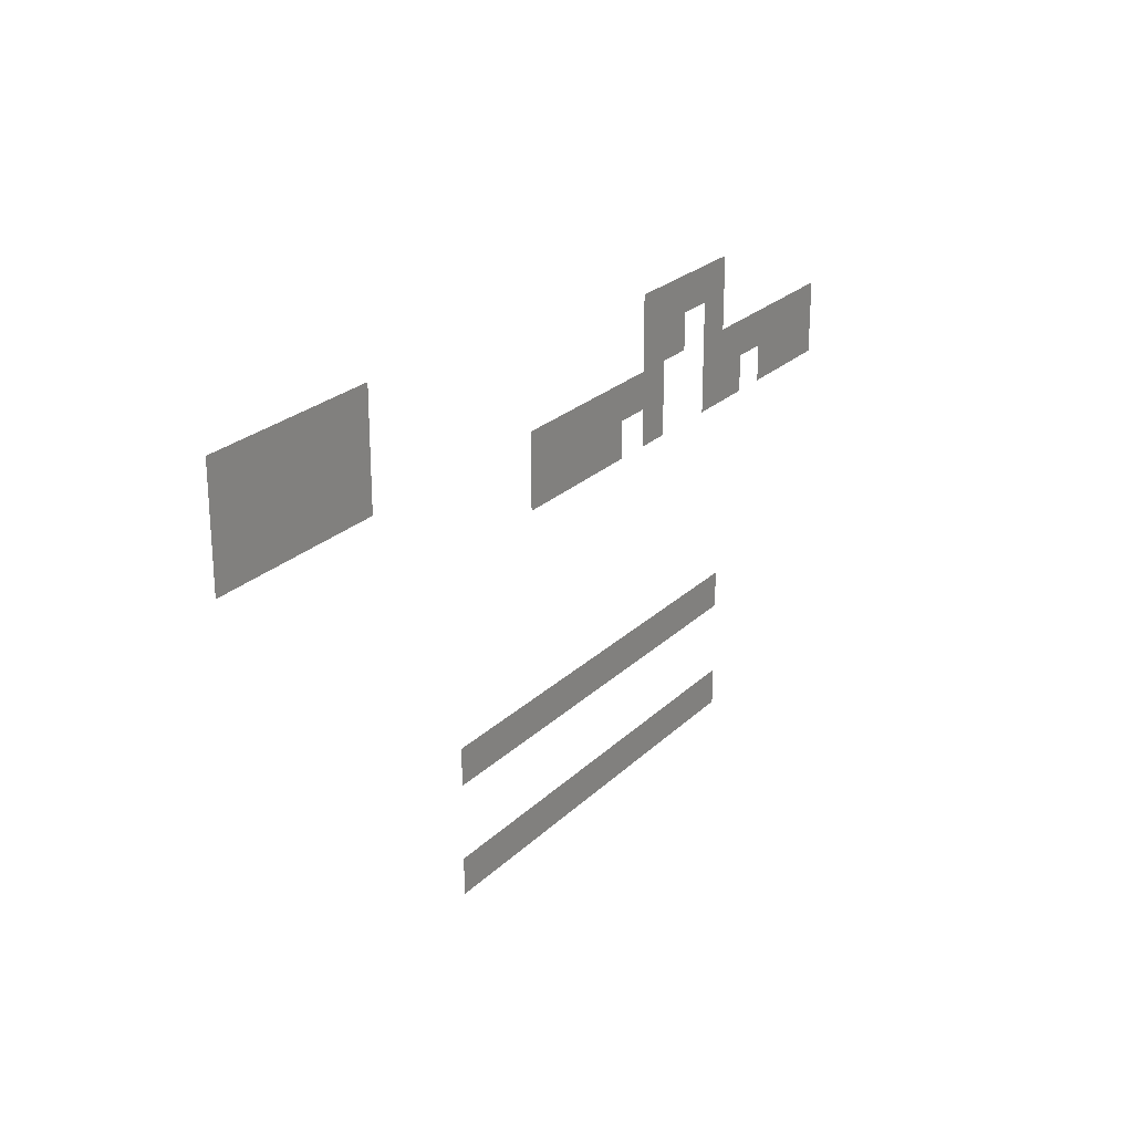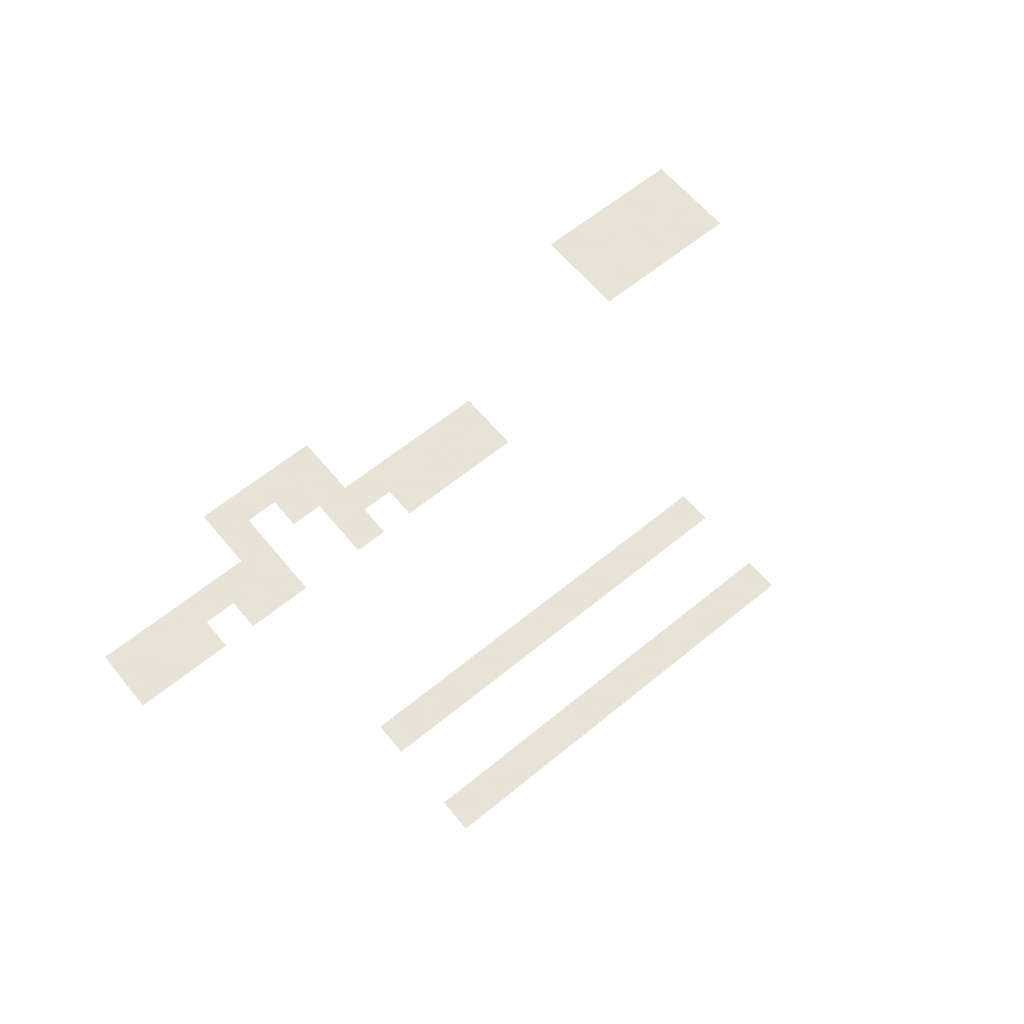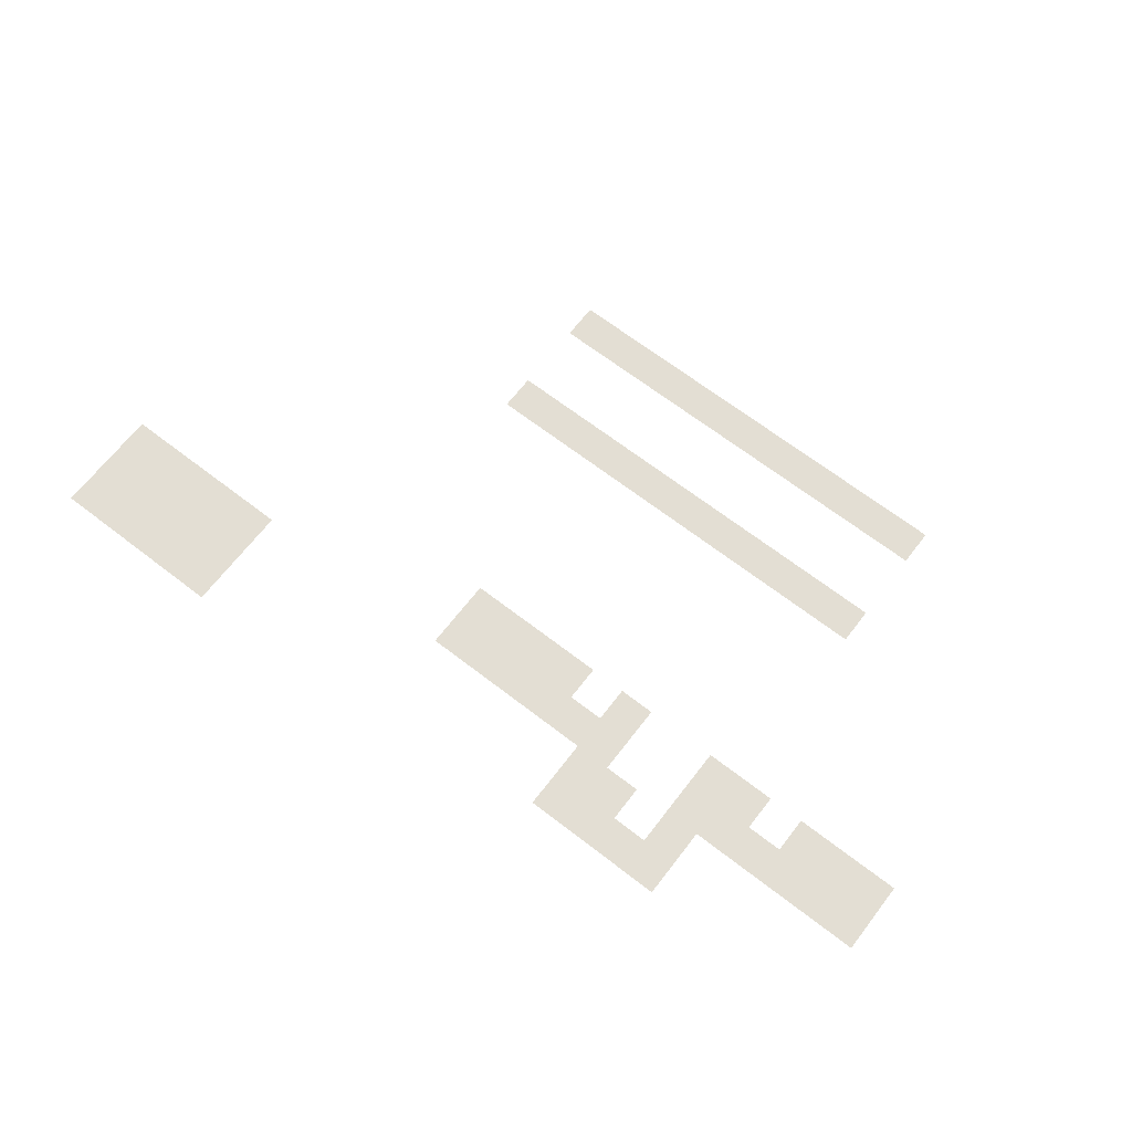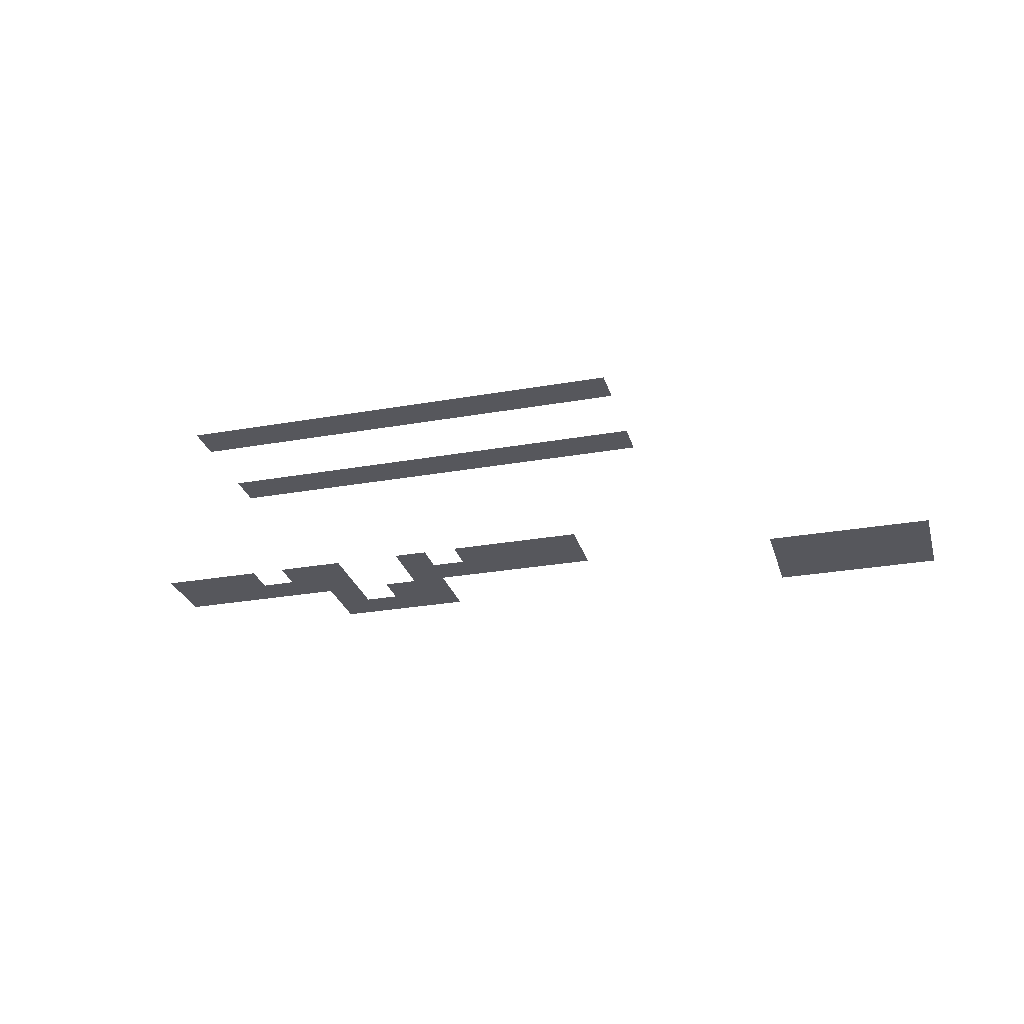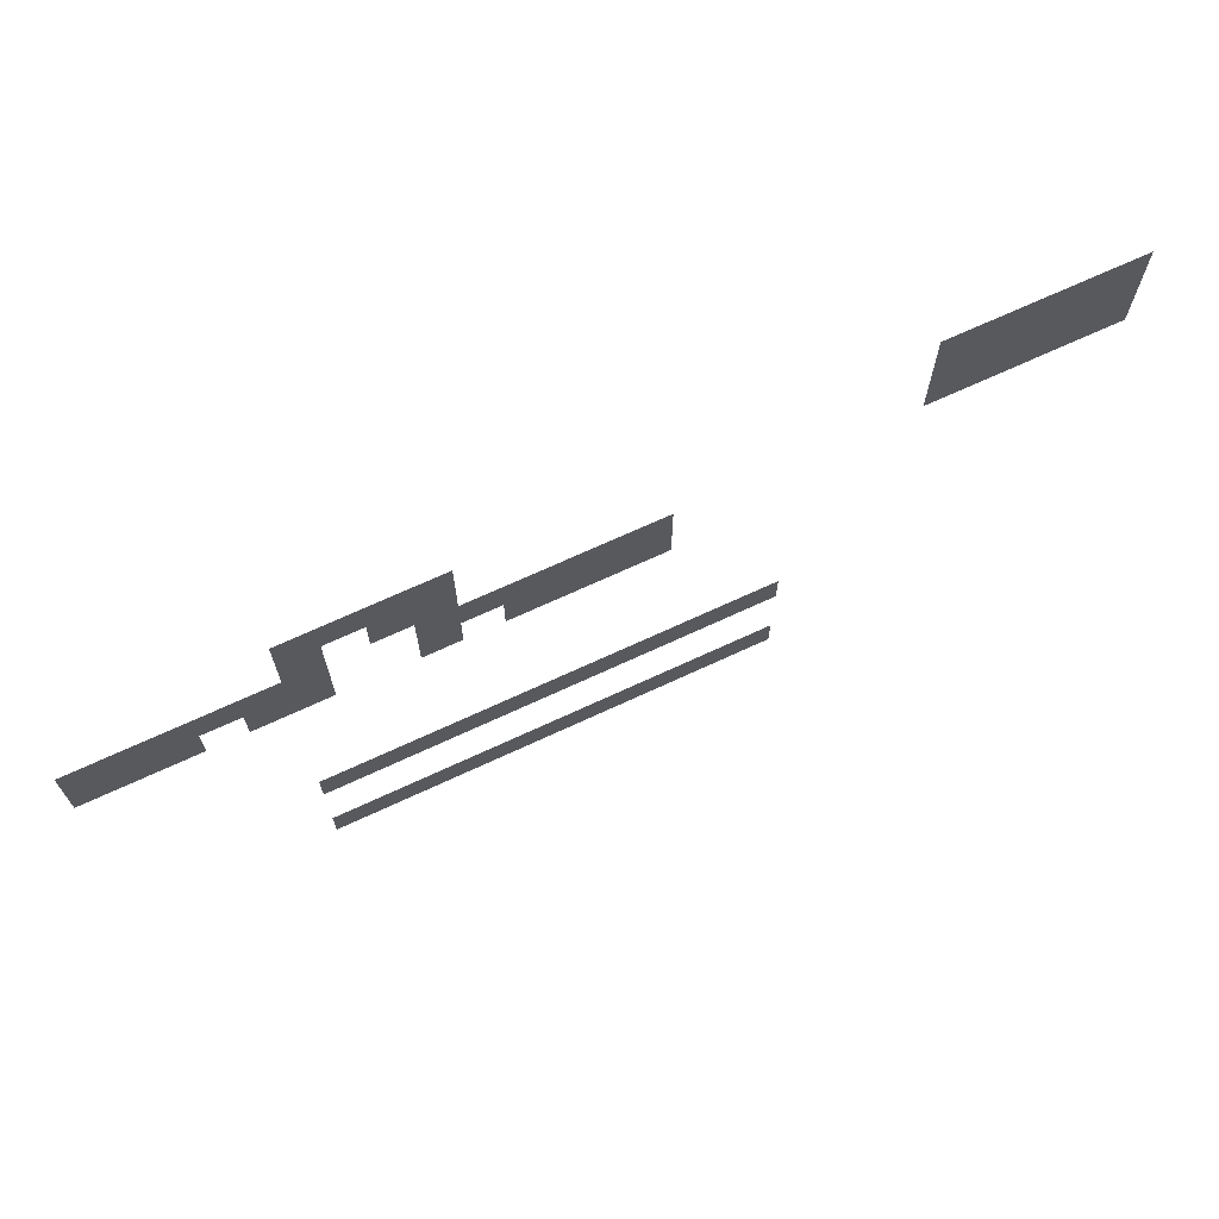
<metadata>
{"format":"obj","ext":"obj","renderer":"f3d","projection":"perspective","resolution":1024,"background":"white","views":[{"elev":24.2,"azim":123.2,"up":"+Y"},{"elev":62.8,"azim":-39.6,"up":"+Z"},{"elev":67.3,"azim":-142.3,"up":"+Z"},{"elev":-27.5,"azim":15.3,"up":"+Z"},{"elev":68.8,"azim":-25.0,"up":"+Y"}]}
</metadata>
<code>
v -320 -464 0
v -336 -464 0
v -336 -448 0
v -320 -448 0
v -336 -464 0
v -352 -464 0
v -352 -448 0
v -336 -448 0
v -352 -464 0
v -368 -464 0
v -368 -448 0
v -352 -448 0
v -368 -464 0
v -384 -464 0
v -384 -448 0
v -368 -448 0
v -384 -464 0
v -400 -464 0
v -400 -448 0
v -384 -448 0
v -320 -480 0
v -336 -480 0
v -336 -464 0
v -320 -464 0
v -336 -480 0
v -352 -480 0
v -352 -464 0
v -336 -464 0
v -352 -480 0
v -368 -480 0
v -368 -464 0
v -352 -464 0
v -368 -480 0
v -384 -480 0
v -384 -464 0
v -368 -464 0
v -384 -480 0
v -400 -480 0
v -400 -464 0
v -384 -464 0
v -576 -480 0
v -592 -480 0
v -592 -464 0
v -576 -464 0
v -592 -480 0
v -608 -480 0
v -608 -464 0
v -592 -464 0
v -608 -480 0
v -624 -480 0
v -624 -464 0
v -608 -464 0
v -624 -480 0
v -640 -480 0
v -640 -464 0
v -624 -464 0
v -320 -496 0
v -336 -496 0
v -336 -480 0
v -320 -480 0
v -336 -496 0
v -352 -496 0
v -352 -480 0
v -336 -480 0
v -352 -496 0
v -368 -496 0
v -368 -480 0
v -352 -480 0
v -368 -496 0
v -384 -496 0
v -384 -480 0
v -368 -480 0
v -384 -496 0
v -400 -496 0
v -400 -480 0
v -384 -480 0
v -576 -496 0
v -592 -496 0
v -592 -480 0
v -576 -480 0
v -592 -496 0
v -608 -496 0
v -608 -480 0
v -592 -480 0
v -624 -496 0
v -640 -496 0
v -640 -480 0
v -624 -480 0
v -496 -512 0
v -512 -512 0
v -512 -496 0
v -496 -496 0
v -512 -512 0
v -528 -512 0
v -528 -496 0
v -512 -496 0
v -528 -512 0
v -544 -512 0
v -544 -496 0
v -528 -496 0
v -544 -512 0
v -560 -512 0
v -560 -496 0
v -544 -496 0
v -560 -512 0
v -576 -512 0
v -576 -496 0
v -560 -496 0
v -576 -512 0
v -592 -512 0
v -592 -496 0
v -576 -496 0
v -624 -512 0
v -640 -512 0
v -640 -496 0
v -624 -496 0
v -640 -512 0
v -656 -512 0
v -656 -496 0
v -640 -496 0
v -656 -512 0
v -672 -512 0
v -672 -496 0
v -656 -496 0
v -672 -512 0
v -688 -512 0
v -688 -496 0
v -672 -496 0
v -688 -512 0
v -704 -512 0
v -704 -496 0
v -688 -496 0
v -704 -512 0
v -720 -512 0
v -720 -496 0
v -704 -496 0
v -496 -528 0
v -512 -528 0
v -512 -512 0
v -496 -512 0
v -512 -528 0
v -528 -528 0
v -528 -512 0
v -512 -512 0
v -528 -528 0
v -544 -528 0
v -544 -512 0
v -528 -512 0
v -544 -528 0
v -560 -528 0
v -560 -512 0
v -544 -512 0
v -576 -528 0
v -592 -528 0
v -592 -512 0
v -576 -512 0
v -624 -528 0
v -640 -528 0
v -640 -512 0
v -624 -512 0
v -640 -528 0
v -656 -528 0
v -656 -512 0
v -640 -512 0
v -672 -528 0
v -688 -528 0
v -688 -512 0
v -672 -512 0
v -688 -528 0
v -704 -528 0
v -704 -512 0
v -688 -512 0
v -704 -528 0
v -720 -528 0
v -720 -512 0
v -704 -512 0
v -448 -624 0
v -464 -624 0
v -464 -608 0
v -448 -608 0
v -464 -624 0
v -480 -624 0
v -480 -608 0
v -464 -608 0
v -480 -624 0
v -496 -624 0
v -496 -608 0
v -480 -608 0
v -496 -624 0
v -512 -624 0
v -512 -608 0
v -496 -608 0
v -512 -624 0
v -528 -624 0
v -528 -608 0
v -512 -608 0
v -528 -624 0
v -544 -624 0
v -544 -608 0
v -528 -608 0
v -544 -624 0
v -560 -624 0
v -560 -608 0
v -544 -608 0
v -560 -624 0
v -576 -624 0
v -576 -608 0
v -560 -608 0
v -576 -624 0
v -592 -624 0
v -592 -608 0
v -576 -608 0
v -592 -624 0
v -608 -624 0
v -608 -608 0
v -592 -608 0
v -608 -624 0
v -624 -624 0
v -624 -608 0
v -608 -608 0
v -624 -624 0
v -640 -624 0
v -640 -608 0
v -624 -608 0
v -448 -672 0
v -464 -672 0
v -464 -656 0
v -448 -656 0
v -464 -672 0
v -480 -672 0
v -480 -656 0
v -464 -656 0
v -480 -672 0
v -496 -672 0
v -496 -656 0
v -480 -656 0
v -496 -672 0
v -512 -672 0
v -512 -656 0
v -496 -656 0
v -512 -672 0
v -528 -672 0
v -528 -656 0
v -512 -656 0
v -528 -672 0
v -544 -672 0
v -544 -656 0
v -528 -656 0
v -544 -672 0
v -560 -672 0
v -560 -656 0
v -544 -656 0
v -560 -672 0
v -576 -672 0
v -576 -656 0
v -560 -656 0
v -576 -672 0
v -592 -672 0
v -592 -656 0
v -576 -656 0
v -592 -672 0
v -608 -672 0
v -608 -656 0
v -592 -656 0
v -608 -672 0
v -624 -672 0
v -624 -656 0
v -608 -656 0
v -624 -672 0
v -640 -672 0
v -640 -656 0
v -624 -656 0
g First_Stage_mesh_0002
f 1 2 3 4
f 5 6 7 8
f 9 10 11 12
f 13 14 15 16
f 17 18 19 20
f 21 22 23 24
f 25 26 27 28
f 29 30 31 32
f 33 34 35 36
f 37 38 39 40
f 41 42 43 44
f 45 46 47 48
f 49 50 51 52
f 53 54 55 56
f 57 58 59 60
f 61 62 63 64
f 65 66 67 68
f 69 70 71 72
f 73 74 75 76
f 77 78 79 80
f 81 82 83 84
f 85 86 87 88
f 89 90 91 92
f 93 94 95 96
f 97 98 99 100
f 101 102 103 104
f 105 106 107 108
f 109 110 111 112
f 113 114 115 116
f 117 118 119 120
f 121 122 123 124
f 125 126 127 128
f 129 130 131 132
f 133 134 135 136
f 137 138 139 140
f 141 142 143 144
f 145 146 147 148
f 149 150 151 152
f 153 154 155 156
f 157 158 159 160
f 161 162 163 164
f 165 166 167 168
f 169 170 171 172
f 173 174 175 176
f 177 178 179 180
f 181 182 183 184
f 185 186 187 188
f 189 190 191 192
f 193 194 195 196
f 197 198 199 200
f 201 202 203 204
f 205 206 207 208
f 209 210 211 212
f 213 214 215 216
f 217 218 219 220
f 221 222 223 224
f 225 226 227 228
f 229 230 231 232
f 233 234 235 236
f 237 238 239 240
f 241 242 243 244
f 245 246 247 248
f 249 250 251 252
f 253 254 255 256
f 257 258 259 260
f 261 262 263 264
f 265 266 267 268
f 269 270 271 272

</code>
